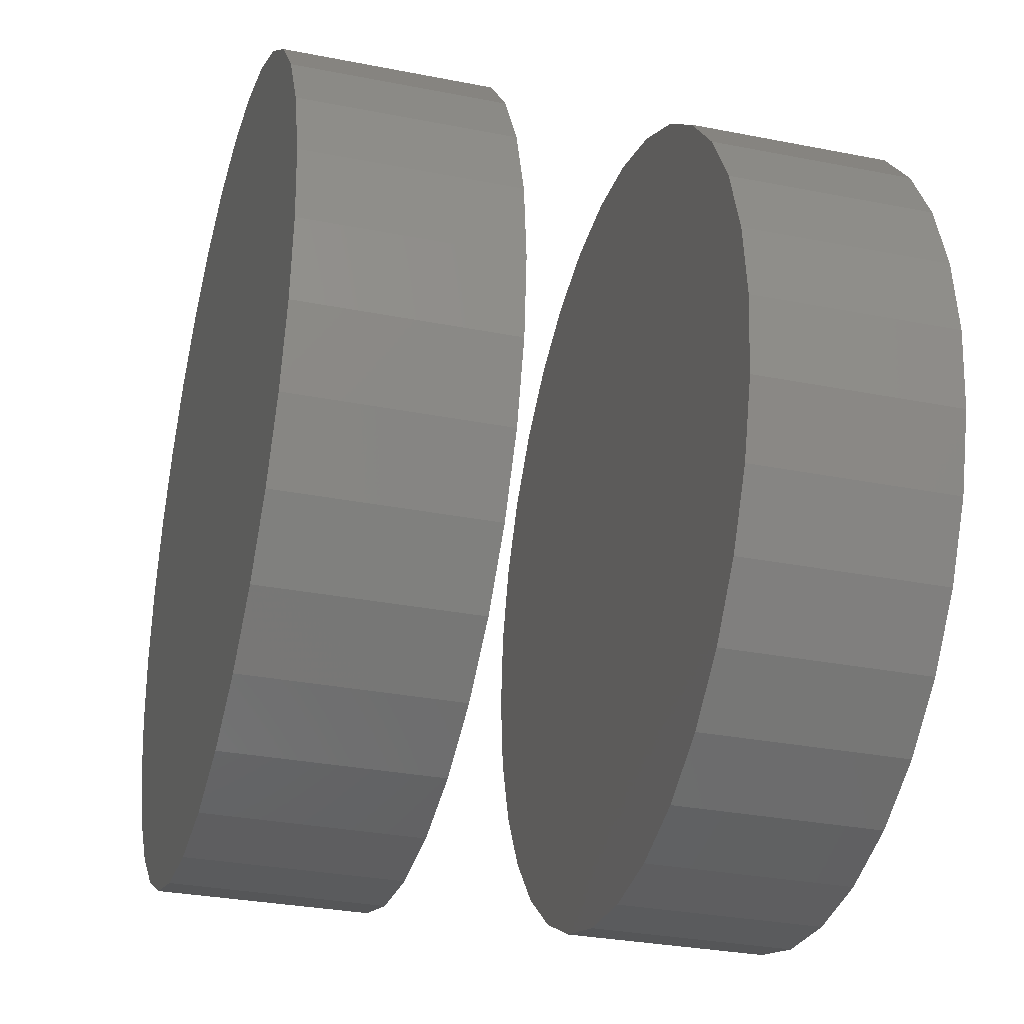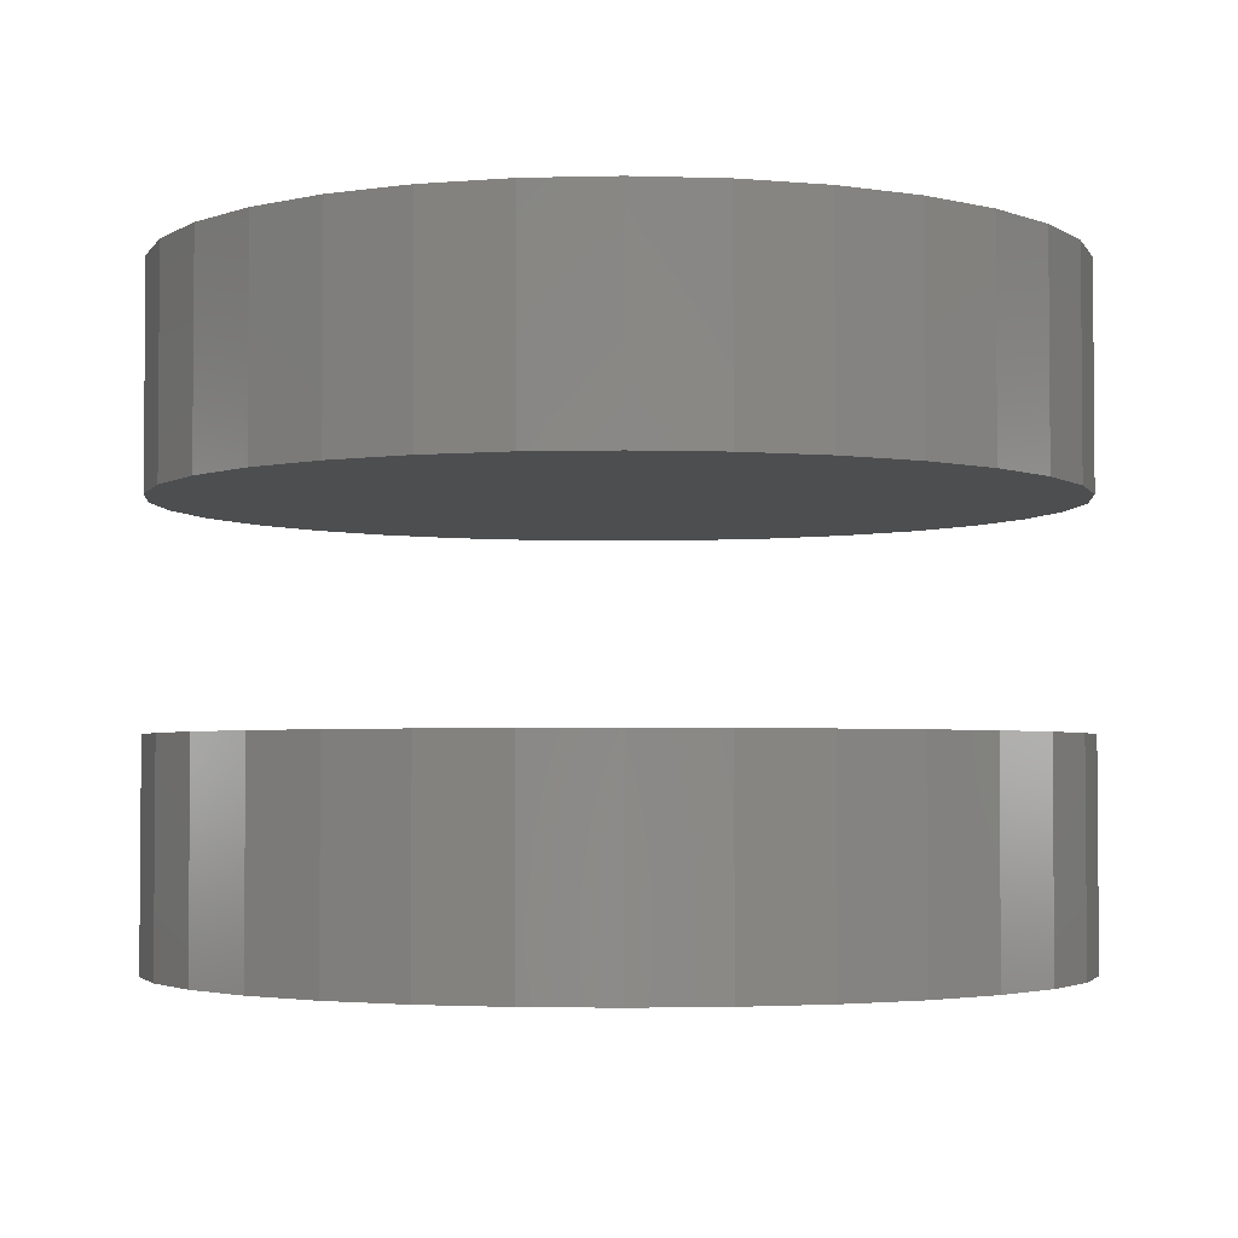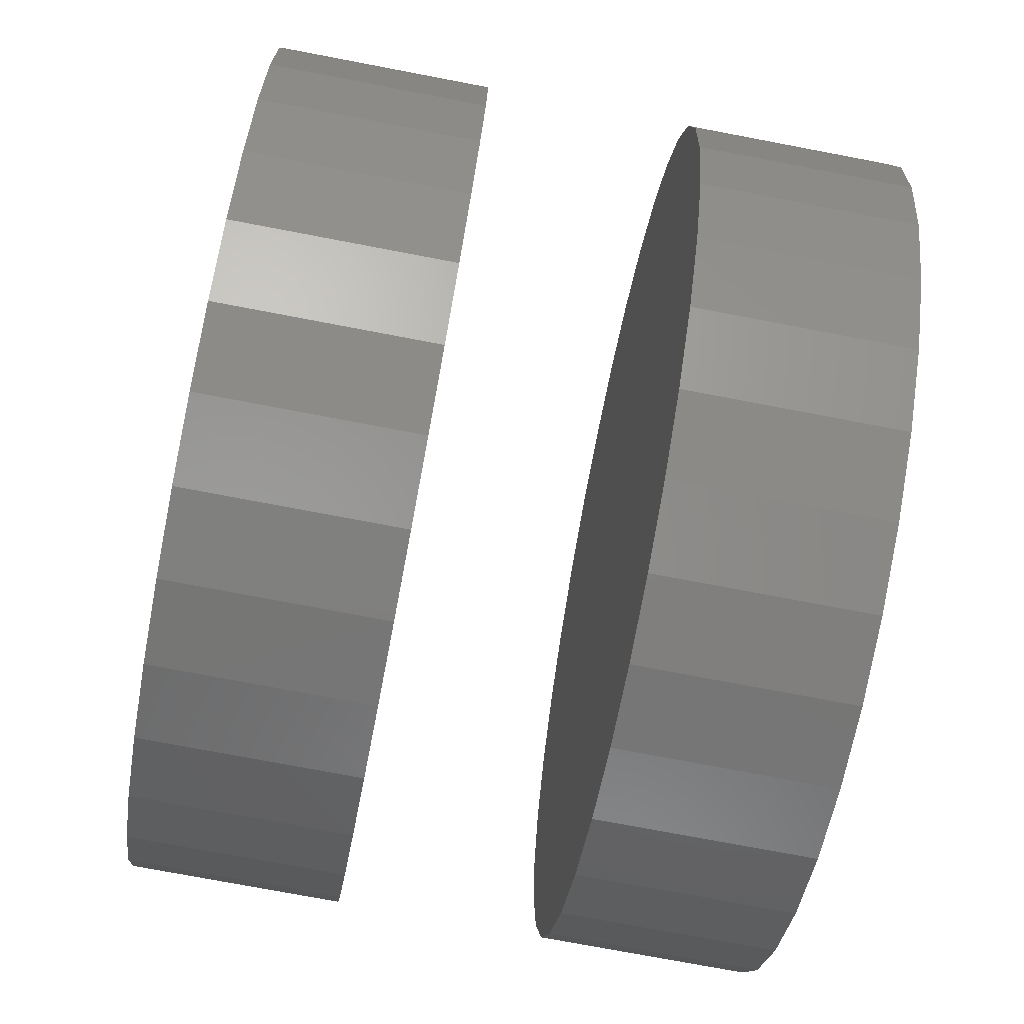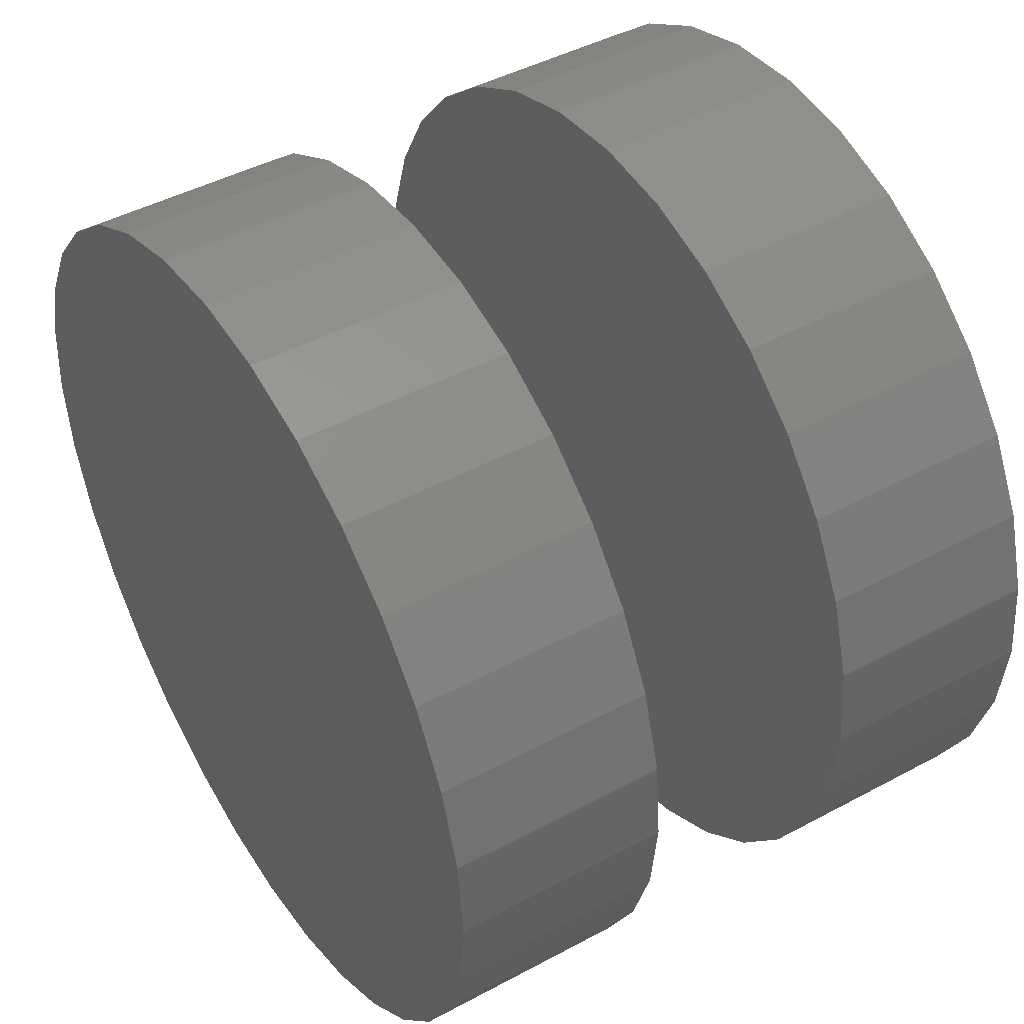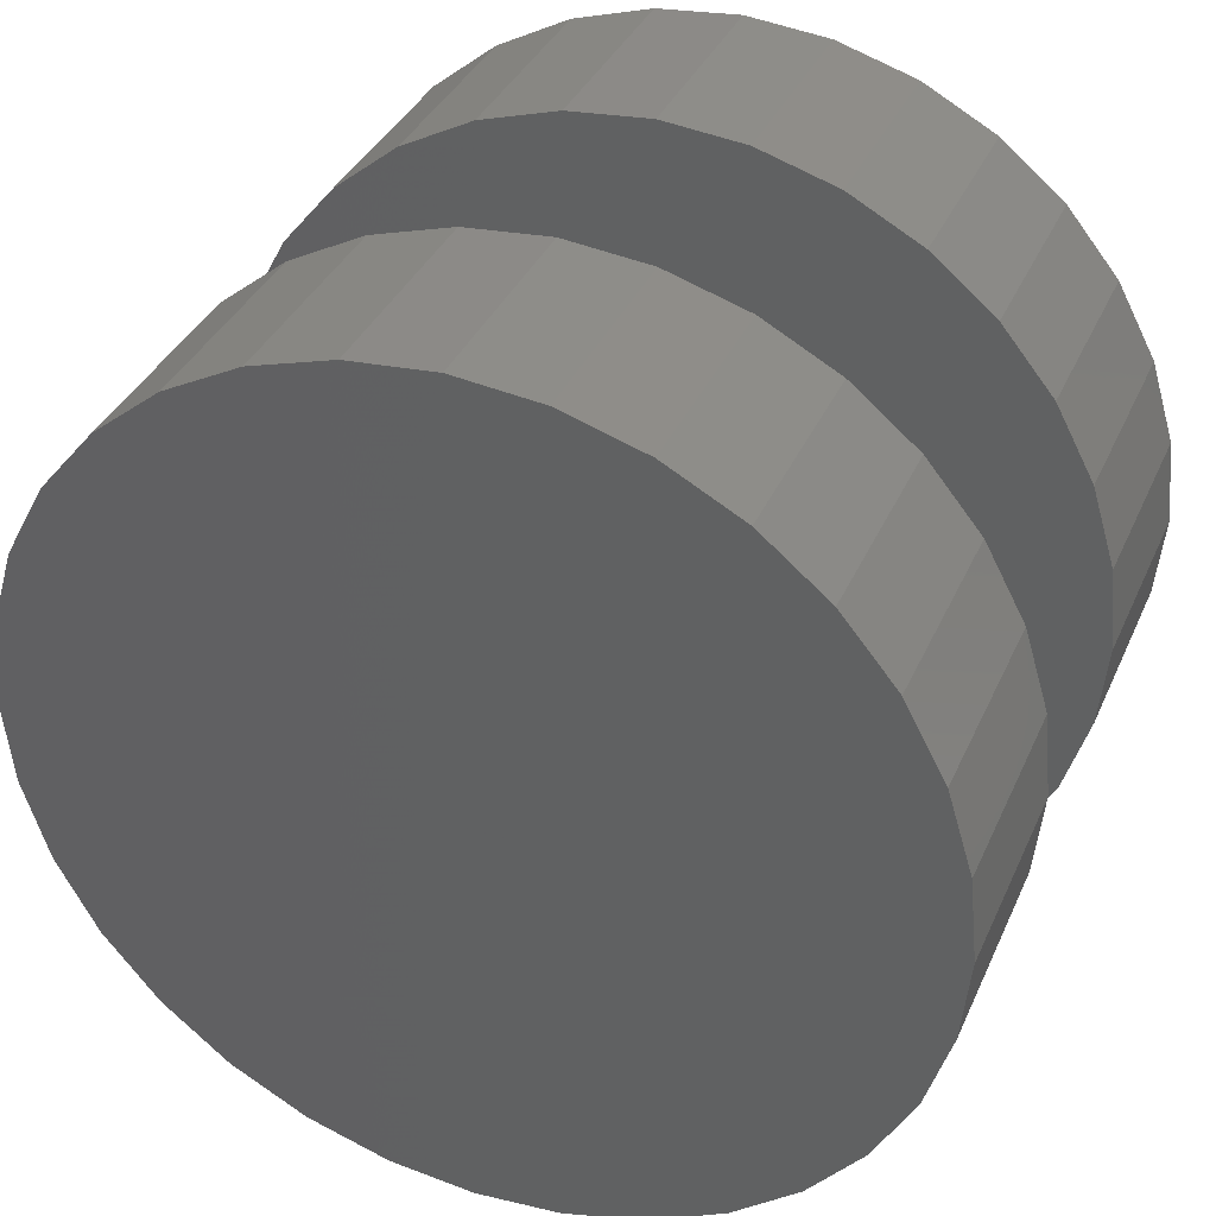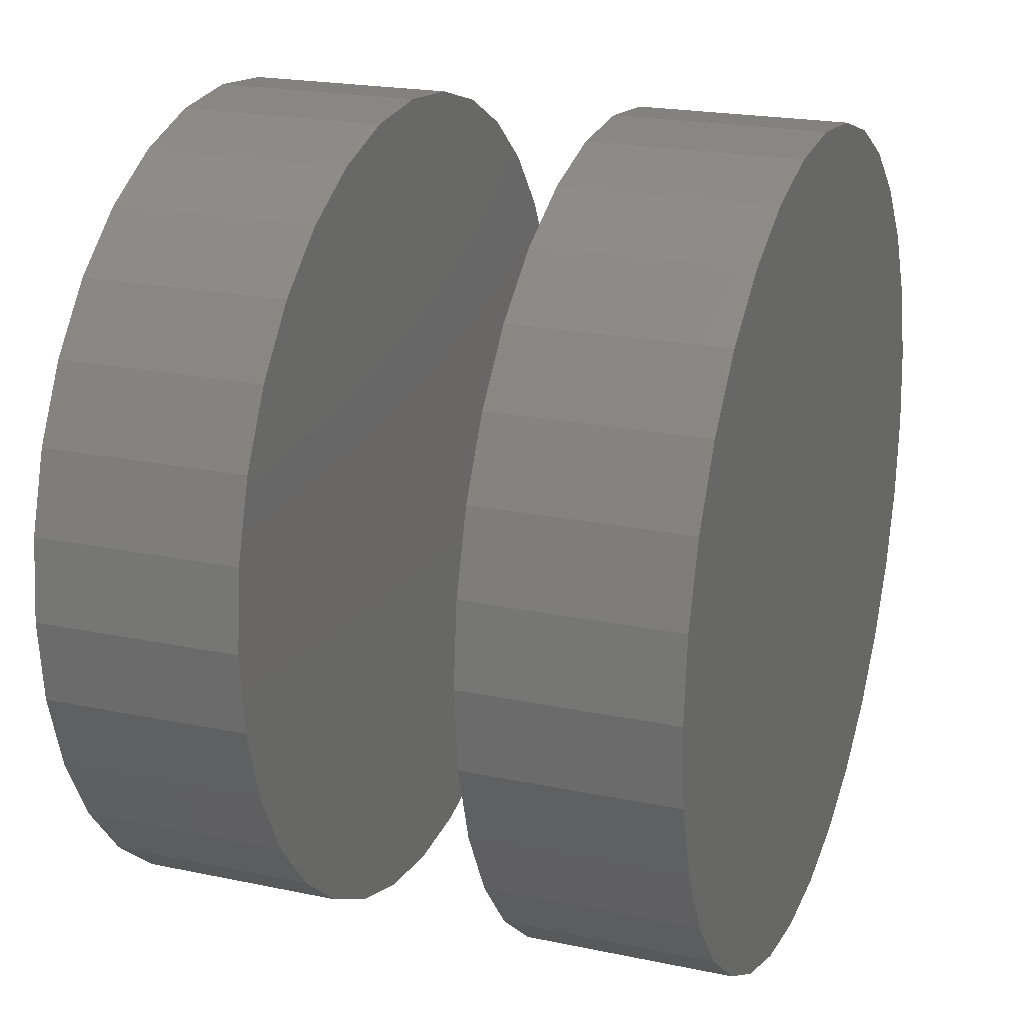
<metadata>
{"format":"stl","ext":"stl","renderer":"f3d","projection":"perspective","resolution":1024,"background":"white","views":[{"elev":-31.4,"azim":74.4,"up":"+Z"},{"elev":-3.1,"azim":66.9,"up":"+Y"},{"elev":-74.3,"azim":-100.8,"up":"+Z"},{"elev":45.2,"azim":58.1,"up":"+Z"},{"elev":36.5,"azim":21.9,"up":"+Z"},{"elev":21.1,"azim":110.6,"up":"+Z"}]}
</metadata>
<code>
# stl→obj: 128 verts, 248 faces
v -0.03026 -0.02344 0.6237
v -0.03026 -0.03906 0.6237
v -0.02966 -0.02344 0.6298
v -0.02966 -0.03906 0.6298
v -0.02786 -0.02344 0.6358
v -0.02786 -0.03906 0.6358
v -0.02494 -0.02344 0.6412
v -0.02494 -0.03906 0.6412
v -0.02101 -0.02344 0.646
v -0.02101 -0.03906 0.646
v -0.01623 -0.02344 0.6499
v -0.01623 -0.03906 0.6499
v -0.01077 -0.02344 0.6529
v -0.01077 -0.03906 0.6529
v -0.004845 -0.02344 0.6547
v -0.004845 -0.03906 0.6547
v 0.001316 -0.02344 0.6553
v 0.001316 -0.03906 0.6553
v 0.007477 -0.02344 0.6547
v 0.007477 -0.03906 0.6547
v 0.0134 -0.02344 0.6529
v 0.0134 -0.03906 0.6529
v 0.01886 -0.02344 0.6499
v 0.01886 -0.03906 0.6499
v 0.02365 -0.02344 0.646
v 0.02365 -0.03906 0.646
v 0.02757 -0.02344 0.6412
v 0.02757 -0.03906 0.6412
v 0.03049 -0.02344 0.6358
v 0.03049 -0.03906 0.6358
v 0.03229 -0.02344 0.6298
v 0.03229 -0.03906 0.6298
v 0.03289 -0.02344 0.6237
v 0.03289 -0.03906 0.6237
v -0.03026 0.007812 0.6237
v -0.03026 -0.007812 0.6237
v -0.02966 0.007812 0.6298
v -0.02966 -0.007812 0.6298
v -0.02786 0.007812 0.6358
v -0.02786 -0.007812 0.6358
v -0.02494 0.007812 0.6412
v -0.02494 -0.007812 0.6412
v -0.02101 0.007812 0.646
v -0.02101 -0.007812 0.646
v -0.01623 0.007812 0.6499
v -0.01623 -0.007812 0.6499
v -0.01077 0.007812 0.6529
v -0.01077 -0.007812 0.6529
v -0.004845 0.007812 0.6547
v -0.004845 -0.007812 0.6547
v 0.001316 0.007812 0.6553
v 0.001316 -0.007812 0.6553
v 0.007477 0.007812 0.6547
v 0.007477 -0.007812 0.6547
v 0.0134 0.007812 0.6529
v 0.0134 -0.007812 0.6529
v 0.01886 0.007812 0.6499
v 0.01886 -0.007812 0.6499
v 0.02365 0.007812 0.646
v 0.02365 -0.007812 0.646
v 0.02757 0.007812 0.6412
v 0.02757 -0.007812 0.6412
v 0.03049 0.007812 0.6358
v 0.03049 -0.007812 0.6358
v 0.03229 0.007812 0.6298
v 0.03229 -0.007812 0.6298
v 0.03289 0.007812 0.6237
v 0.03289 -0.007812 0.6237
v 0.03229 -0.02344 0.6175
v 0.03229 -0.03906 0.6175
v 0.03049 -0.02344 0.6116
v 0.03049 -0.03906 0.6116
v 0.02757 -0.02344 0.6061
v 0.02757 -0.03906 0.6061
v 0.02365 -0.02344 0.6014
v 0.02365 -0.03906 0.6014
v 0.01886 -0.02344 0.5974
v 0.01886 -0.03906 0.5974
v 0.0134 -0.02344 0.5945
v 0.0134 -0.03906 0.5945
v 0.007477 -0.02344 0.5927
v 0.007477 -0.03906 0.5927
v 0.001316 -0.02344 0.5921
v 0.001316 -0.03906 0.5921
v -0.004845 -0.02344 0.5927
v -0.004845 -0.03906 0.5927
v -0.01077 -0.02344 0.5945
v -0.01077 -0.03906 0.5945
v -0.01623 -0.02344 0.5974
v -0.01623 -0.03906 0.5974
v -0.02101 -0.02344 0.6014
v -0.02101 -0.03906 0.6014
v -0.02494 -0.02344 0.6061
v -0.02494 -0.03906 0.6061
v -0.02786 -0.02344 0.6116
v -0.02786 -0.03906 0.6116
v -0.02966 -0.02344 0.6175
v -0.02966 -0.03906 0.6175
v 0.03229 0.007812 0.6175
v 0.03229 -0.007812 0.6175
v 0.03049 0.007812 0.6116
v 0.03049 -0.007812 0.6116
v 0.02757 0.007812 0.6061
v 0.02757 -0.007812 0.6061
v 0.02365 0.007812 0.6014
v 0.02365 -0.007812 0.6014
v 0.01886 0.007812 0.5974
v 0.01886 -0.007812 0.5974
v 0.0134 0.007812 0.5945
v 0.0134 -0.007812 0.5945
v 0.007477 0.007812 0.5927
v 0.007477 -0.007812 0.5927
v 0.001316 0.007812 0.5921
v 0.001316 -0.007812 0.5921
v -0.004845 0.007812 0.5927
v -0.004845 -0.007812 0.5927
v -0.01077 0.007812 0.5945
v -0.01077 -0.007812 0.5945
v -0.01623 0.007812 0.5974
v -0.01623 -0.007812 0.5974
v -0.02101 0.007812 0.6014
v -0.02101 -0.007812 0.6014
v -0.02494 0.007812 0.6061
v -0.02494 -0.007812 0.6061
v -0.02786 0.007812 0.6116
v -0.02786 -0.007812 0.6116
v -0.02966 0.007812 0.6175
v -0.02966 -0.007812 0.6175
f 1 2 3
f 3 2 4
f 3 4 5
f 5 4 6
f 5 6 7
f 7 6 8
f 7 8 9
f 9 8 10
f 9 10 11
f 11 10 12
f 11 12 13
f 13 12 14
f 13 14 15
f 15 14 16
f 15 16 17
f 17 16 18
f 17 18 19
f 19 18 20
f 19 20 21
f 21 20 22
f 21 22 23
f 23 22 24
f 23 24 25
f 25 24 26
f 25 26 27
f 27 26 28
f 27 28 29
f 29 28 30
f 29 30 31
f 31 30 32
f 31 32 33
f 33 32 34
f 35 36 37
f 37 36 38
f 37 38 39
f 39 38 40
f 39 40 41
f 41 40 42
f 41 42 43
f 43 42 44
f 43 44 45
f 45 44 46
f 45 46 47
f 47 46 48
f 47 48 49
f 49 48 50
f 49 50 51
f 51 50 52
f 51 52 53
f 53 52 54
f 53 54 55
f 55 54 56
f 55 56 57
f 57 56 58
f 57 58 59
f 59 58 60
f 59 60 61
f 61 60 62
f 61 62 63
f 63 62 64
f 63 64 65
f 65 64 66
f 65 66 67
f 67 66 68
f 33 34 69
f 69 34 70
f 69 70 71
f 71 70 72
f 71 72 73
f 73 72 74
f 73 74 75
f 75 74 76
f 75 76 77
f 77 76 78
f 77 78 79
f 79 78 80
f 79 80 81
f 81 80 82
f 81 82 83
f 83 82 84
f 83 84 85
f 85 84 86
f 85 86 87
f 87 86 88
f 87 88 89
f 89 88 90
f 89 90 91
f 91 90 92
f 91 92 93
f 93 92 94
f 93 94 95
f 95 94 96
f 95 96 97
f 97 96 98
f 97 98 1
f 1 98 2
f 67 68 99
f 99 68 100
f 99 100 101
f 101 100 102
f 101 102 103
f 103 102 104
f 103 104 105
f 105 104 106
f 105 106 107
f 107 106 108
f 107 108 109
f 109 108 110
f 109 110 111
f 111 110 112
f 111 112 113
f 113 112 114
f 113 114 115
f 115 114 116
f 115 116 117
f 117 116 118
f 117 118 119
f 119 118 120
f 119 120 121
f 121 120 122
f 121 122 123
f 123 122 124
f 123 124 125
f 125 124 126
f 125 126 127
f 127 126 128
f 127 128 35
f 35 128 36
f 52 50 48
f 54 52 48
f 54 48 56
f 56 48 46
f 56 46 58
f 58 46 44
f 58 44 60
f 60 44 42
f 60 42 62
f 62 42 40
f 62 40 64
f 64 40 38
f 64 38 66
f 100 126 102
f 102 126 124
f 102 124 104
f 104 124 122
f 104 122 106
f 106 122 120
f 106 120 108
f 108 120 118
f 108 118 110
f 110 118 116
f 110 116 114
f 110 114 112
f 66 38 68
f 68 38 36
f 68 36 100
f 100 36 128
f 100 128 126
f 13 15 17
f 13 17 19
f 21 13 19
f 11 13 21
f 23 11 21
f 9 11 23
f 25 9 23
f 7 9 25
f 27 7 25
f 5 7 27
f 29 5 27
f 3 5 29
f 31 3 29
f 71 95 69
f 93 95 71
f 73 93 71
f 91 93 73
f 75 91 73
f 89 91 75
f 77 89 75
f 87 89 77
f 79 87 77
f 85 87 79
f 83 85 79
f 81 83 79
f 95 97 69
f 69 97 1
f 69 1 33
f 33 1 3
f 33 3 31
f 47 49 51
f 47 51 53
f 55 47 53
f 45 47 55
f 57 45 55
f 43 45 57
f 59 43 57
f 41 43 59
f 61 41 59
f 39 41 61
f 63 39 61
f 37 39 63
f 65 37 63
f 101 125 99
f 123 125 101
f 103 123 101
f 121 123 103
f 105 121 103
f 119 121 105
f 107 119 105
f 117 119 107
f 109 117 107
f 115 117 109
f 113 115 109
f 111 113 109
f 125 127 99
f 99 127 35
f 99 35 67
f 67 35 37
f 67 37 65
f 18 16 14
f 20 18 14
f 20 14 22
f 22 14 12
f 22 12 24
f 24 12 10
f 24 10 26
f 26 10 8
f 26 8 28
f 28 8 6
f 28 6 30
f 30 6 4
f 30 4 32
f 70 96 72
f 72 96 94
f 72 94 74
f 74 94 92
f 74 92 76
f 76 92 90
f 76 90 78
f 78 90 88
f 78 88 80
f 80 88 86
f 80 86 84
f 80 84 82
f 32 4 34
f 34 4 2
f 34 2 70
f 70 2 98
f 70 98 96

</code>
